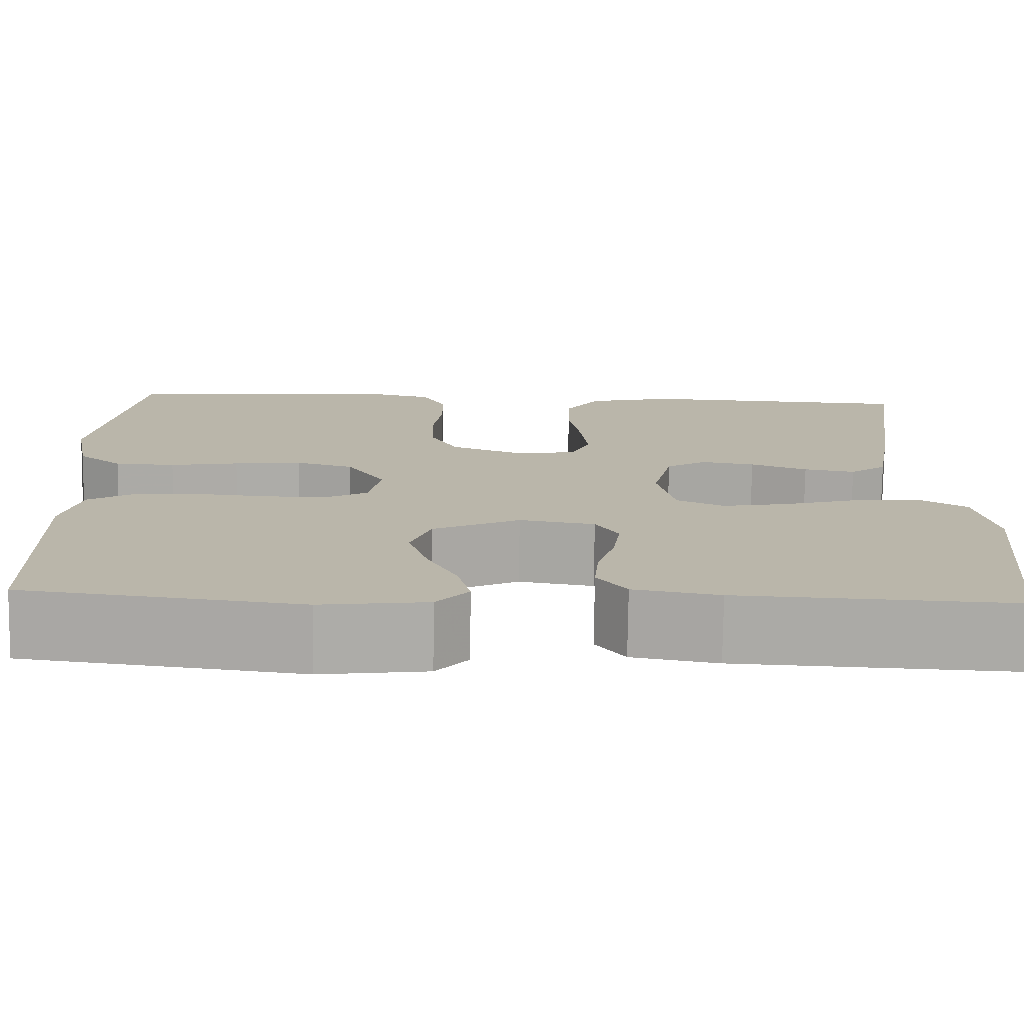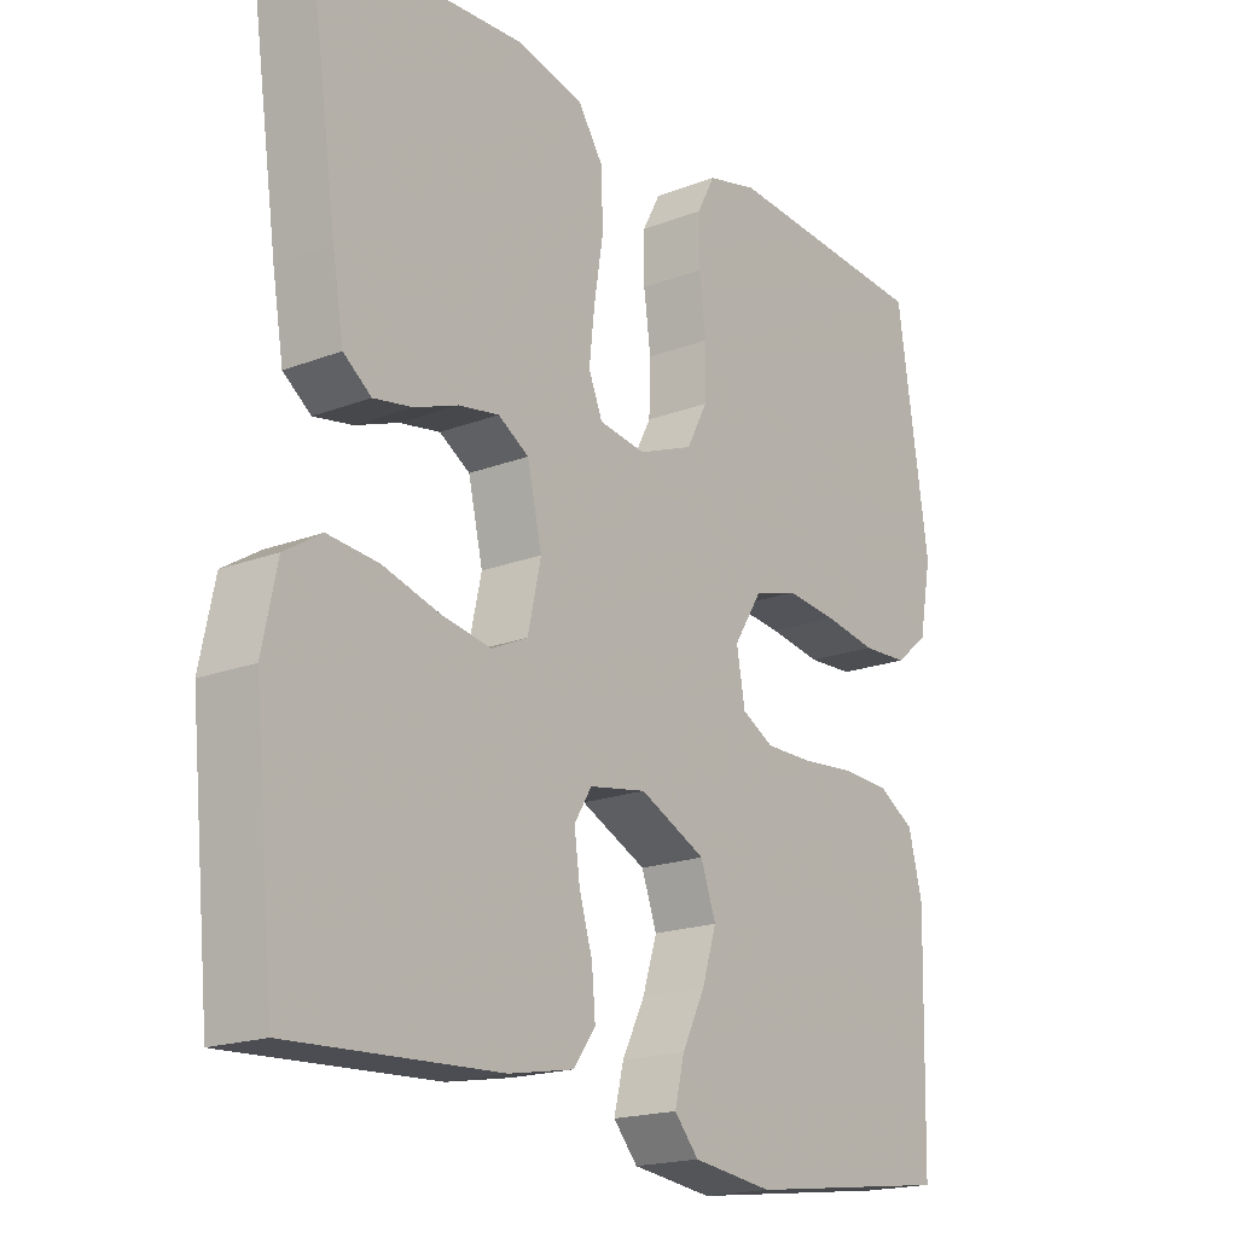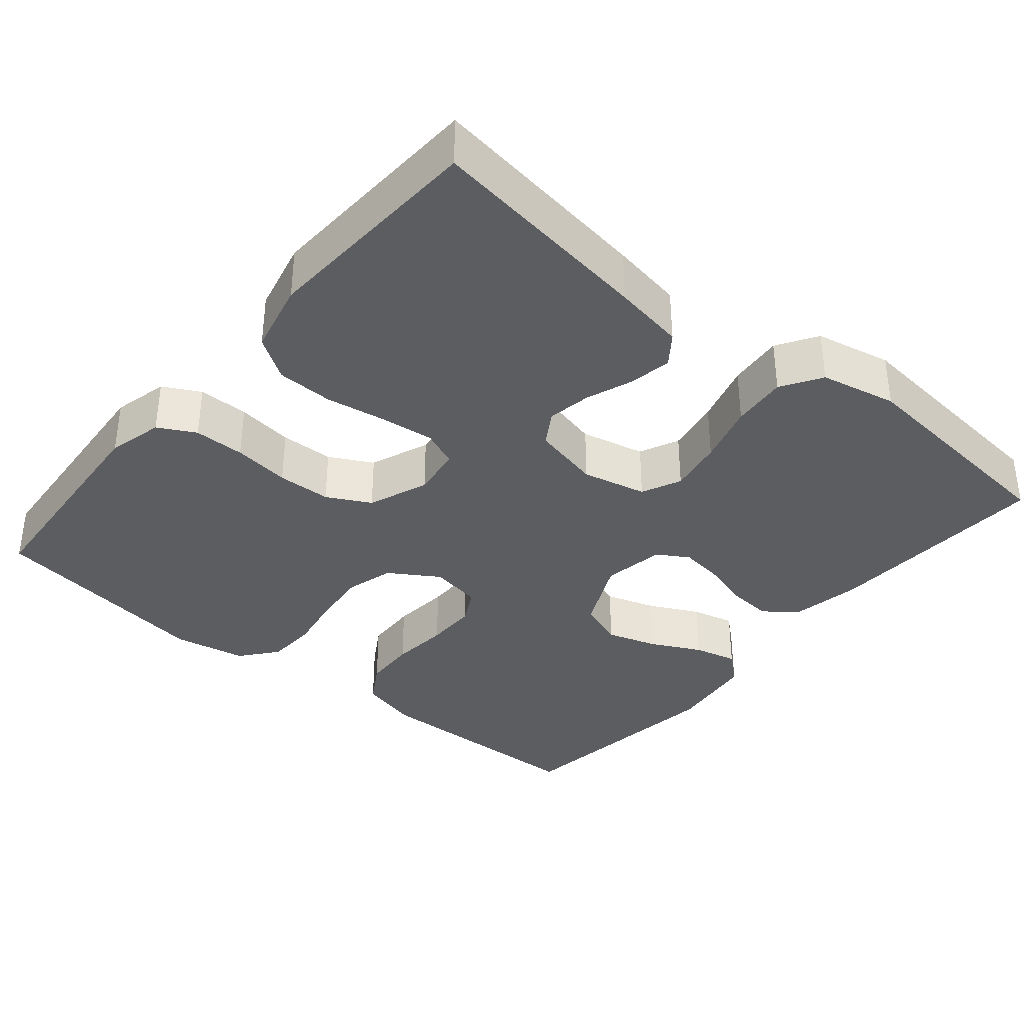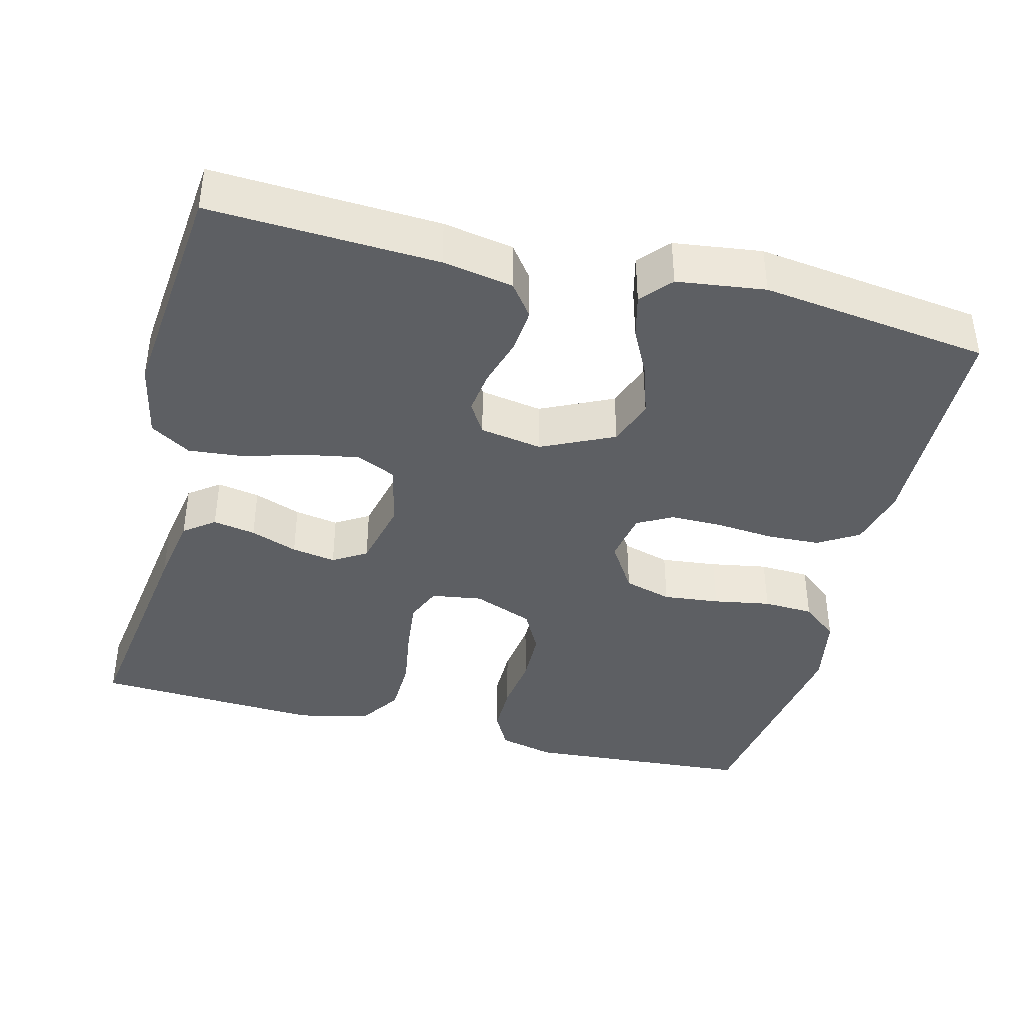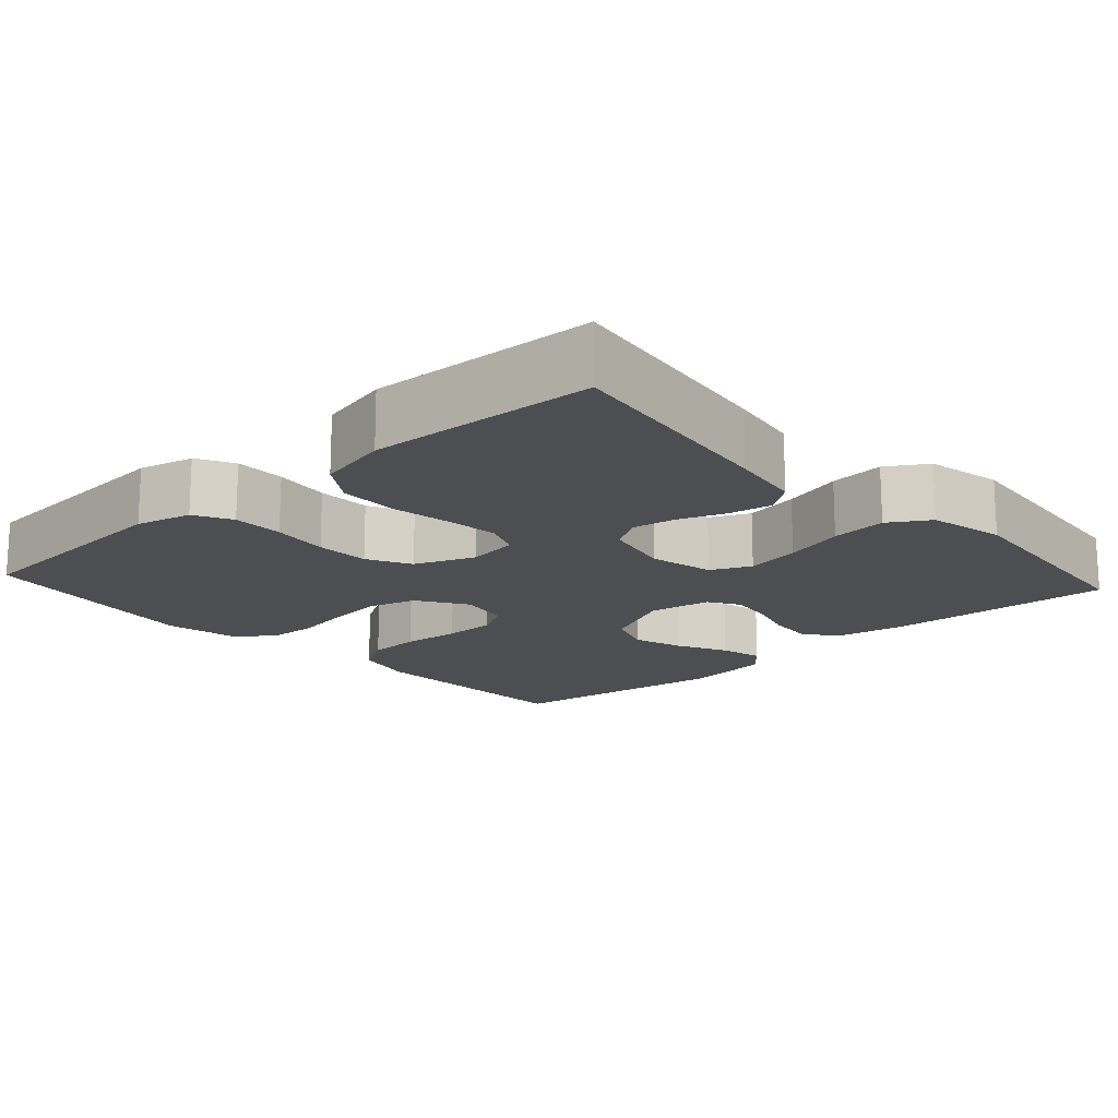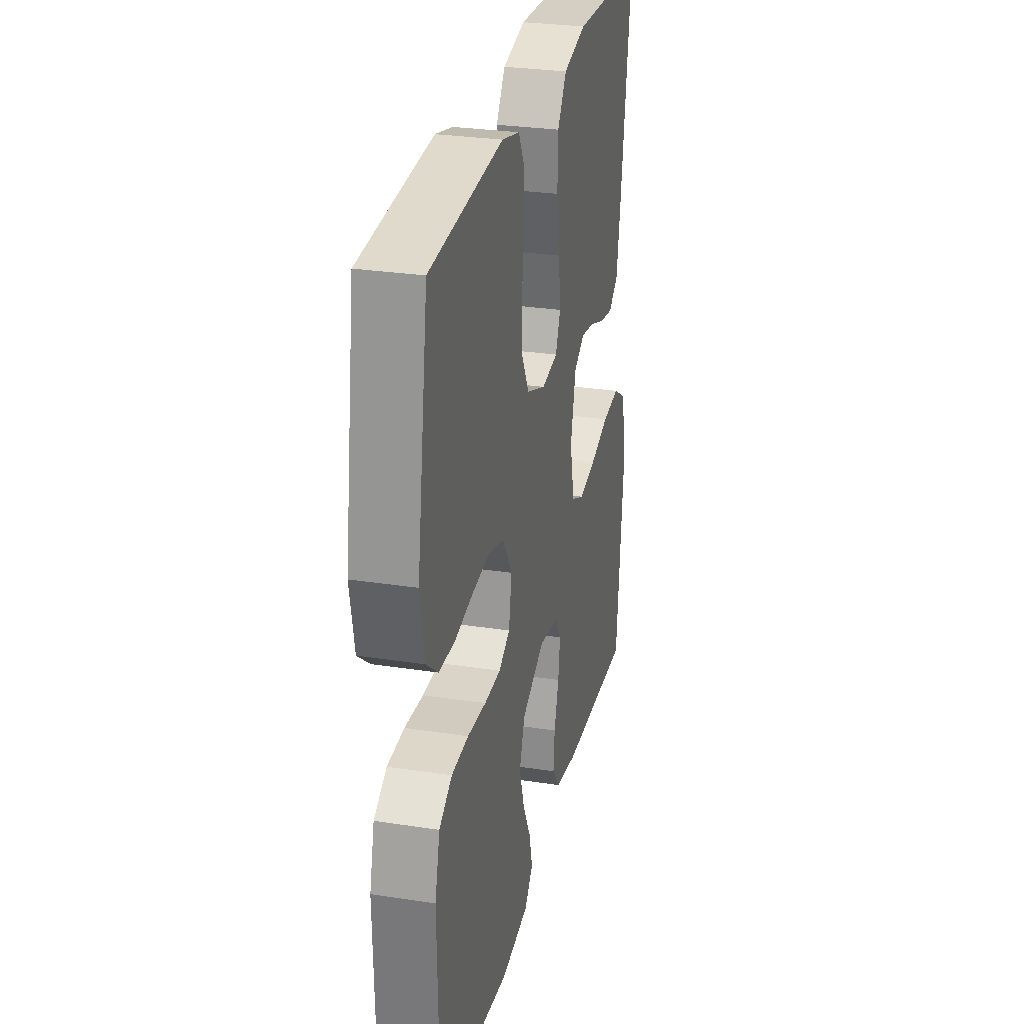
<metadata>
{"format":"obj","ext":"obj","renderer":"f3d","projection":"perspective","resolution":1024,"background":"white","views":[{"elev":-76.3,"azim":-0.8,"up":"+Z"},{"elev":-18.7,"azim":126.3,"up":"+Z"},{"elev":-36.2,"azim":50.2,"up":"+Y"},{"elev":-40.2,"azim":165.8,"up":"+Y"},{"elev":-16.5,"azim":42.2,"up":"+Y"},{"elev":28.6,"azim":-76.9,"up":"+Z"}]}
</metadata>
<code>
v -0.5 0.07 -0.5
v -0.507 0.07 -0.2
v -0.487 0.07 -0.121
v -0.434 0.07 -0.089
v -0.364 0.07 -0.086
v -0.287 0.07 -0.093
v -0.219 0.07 -0.093
v -0.173 0.07 -0.068
v -0.161 0.07 0
v -0.202 0.07 0.065
v -0.265 0.07 0.083
v -0.339 0.07 0.075
v -0.414 0.07 0.062
v -0.48 0.07 0.065
v -0.528 0.07 0.104
v -0.546 0.07 0.2
v -0.5 0.07 0.5
v -0.2 0.07 0.522
v -0.127 0.07 0.504
v -0.101 0.07 0.455
v -0.101 0.07 0.388
v -0.111 0.07 0.313
v -0.109 0.07 0.242
v -0.079 0.07 0.185
v 0 0.07 0.154
v 0.067 0.07 0.164
v 0.087 0.07 0.212
v 0.079 0.07 0.283
v 0.066 0.07 0.363
v 0.068 0.07 0.438
v 0.105 0.07 0.493
v 0.2 0.07 0.515
v 0.5 0.07 0.5
v 0.457 0.07 0.2
v 0.441 0.07 0.105
v 0.401 0.07 0.075
v 0.345 0.07 0.085
v 0.283 0.07 0.108
v 0.225 0.07 0.118
v 0.181 0.07 0.091
v 0.16 0.07 0
v 0.179 0.07 -0.085
v 0.231 0.07 -0.109
v 0.303 0.07 -0.096
v 0.383 0.07 -0.073
v 0.456 0.07 -0.066
v 0.509 0.07 -0.099
v 0.53 0.07 -0.2
v 0.5 0.07 -0.5
v 0.2 0.07 -0.485
v 0.107 0.07 -0.468
v 0.075 0.07 -0.425
v 0.08 0.07 -0.366
v 0.099 0.07 -0.302
v 0.107 0.07 -0.244
v 0.082 0.07 -0.203
v 0 0.07 -0.189
v -0.095 0.07 -0.234
v -0.117 0.07 -0.295
v -0.096 0.07 -0.361
v -0.063 0.07 -0.427
v -0.049 0.07 -0.484
v -0.084 0.07 -0.524
v -0.2 0.07 -0.539
v -0.5 0 -0.5
v -0.507 0 -0.2
v -0.487 0 -0.121
v -0.434 0 -0.089
v -0.364 0 -0.086
v -0.287 0 -0.093
v -0.219 0 -0.093
v -0.173 0 -0.068
v -0.161 0 0
v -0.202 0 0.065
v -0.265 0 0.083
v -0.339 0 0.075
v -0.414 0 0.062
v -0.48 0 0.065
v -0.528 0 0.104
v -0.546 0 0.2
v -0.5 0 0.5
v -0.2 0 0.522
v -0.127 0 0.504
v -0.101 0 0.455
v -0.101 0 0.388
v -0.111 0 0.313
v -0.109 0 0.242
v -0.079 0 0.185
v 0 0 0.154
v 0.067 0 0.164
v 0.087 0 0.212
v 0.079 0 0.283
v 0.066 0 0.363
v 0.068 0 0.438
v 0.105 0 0.493
v 0.2 0 0.515
v 0.5 0 0.5
v 0.457 0 0.2
v 0.441 0 0.105
v 0.401 0 0.075
v 0.345 0 0.085
v 0.283 0 0.108
v 0.225 0 0.118
v 0.181 0 0.091
v 0.16 0 0
v 0.179 0 -0.085
v 0.231 0 -0.109
v 0.303 0 -0.096
v 0.383 0 -0.073
v 0.456 0 -0.066
v 0.509 0 -0.099
v 0.53 0 -0.2
v 0.5 0 -0.5
v 0.2 0 -0.485
v 0.107 0 -0.468
v 0.075 0 -0.425
v 0.08 0 -0.366
v 0.099 0 -0.302
v 0.107 0 -0.244
v 0.082 0 -0.203
v 0 0 -0.189
v -0.095 0 -0.234
v -0.117 0 -0.295
v -0.096 0 -0.361
v -0.063 0 -0.427
v -0.049 0 -0.484
v -0.084 0 -0.524
v -0.2 0 -0.539
f 4 5 6
f 3 4 6
f 2 3 6
f 1 2 6
f 64 1 6
f 63 64 6
f 62 63 6
f 61 62 6
f 60 61 6
f 59 60 6 7
f 58 59 7 8
f 57 58 8 9
f 56 57 9 10
f 52 53 54
f 51 52 54
f 50 51 54
f 49 50 54
f 48 49 54
f 47 48 54
f 46 47 54
f 45 46 54
f 44 45 54
f 43 44 54 55
f 42 43 55 56
f 36 37 38
f 35 36 38
f 34 35 38
f 33 34 38
f 32 33 38
f 31 32 38
f 30 31 38
f 29 30 38
f 28 29 38
f 27 28 38 39
f 26 27 39 40
f 20 21 22
f 19 20 22
f 18 19 22
f 17 18 22
f 16 17 22
f 15 16 22
f 14 15 22
f 13 14 22
f 12 13 22
f 11 12 22 23
f 10 11 23 24
f 10 24 25
f 56 10 25
f 42 56 25
f 41 42 25
f 25 26 40 41
f 70 69 68
f 70 68 67
f 70 67 66
f 70 66 65
f 70 65 128
f 70 128 127
f 70 127 126
f 70 126 125
f 70 125 124
f 71 70 124 123
f 72 71 123 122
f 73 72 122 121
f 74 73 121 120
f 118 117 116
f 118 116 115
f 118 115 114
f 118 114 113
f 118 113 112
f 118 112 111
f 118 111 110
f 118 110 109
f 118 109 108
f 119 118 108 107
f 120 119 107 106
f 102 101 100
f 102 100 99
f 102 99 98
f 102 98 97
f 102 97 96
f 102 96 95
f 102 95 94
f 102 94 93
f 102 93 92
f 103 102 92 91
f 104 103 91 90
f 86 85 84
f 86 84 83
f 86 83 82
f 86 82 81
f 86 81 80
f 86 80 79
f 86 79 78
f 86 78 77
f 86 77 76
f 87 86 76 75
f 88 87 75 74
f 89 88 74
f 89 74 120
f 89 120 106
f 89 106 105
f 105 104 90 89
f 1 65 66 2
f 2 66 67 3
f 3 67 68 4
f 4 68 69 5
f 5 69 70 6
f 6 70 71 7
f 7 71 72 8
f 8 72 73 9
f 9 73 74 10
f 10 74 75 11
f 11 75 76 12
f 12 76 77 13
f 13 77 78 14
f 14 78 79 15
f 15 79 80 16
f 16 80 81 17
f 17 81 82 18
f 18 82 83 19
f 19 83 84 20
f 20 84 85 21
f 21 85 86 22
f 22 86 87 23
f 23 87 88 24
f 24 88 89 25
f 25 89 90 26
f 26 90 91 27
f 27 91 92 28
f 28 92 93 29
f 29 93 94 30
f 30 94 95 31
f 31 95 96 32
f 32 96 97 33
f 33 97 98 34
f 34 98 99 35
f 35 99 100 36
f 36 100 101 37
f 37 101 102 38
f 38 102 103 39
f 39 103 104 40
f 40 104 105 41
f 41 105 106 42
f 42 106 107 43
f 43 107 108 44
f 44 108 109 45
f 45 109 110 46
f 46 110 111 47
f 47 111 112 48
f 48 112 113 49
f 49 113 114 50
f 50 114 115 51
f 51 115 116 52
f 52 116 117 53
f 53 117 118 54
f 54 118 119 55
f 55 119 120 56
f 56 120 121 57
f 57 121 122 58
f 58 122 123 59
f 59 123 124 60
f 60 124 125 61
f 61 125 126 62
f 62 126 127 63
f 63 127 128 64
f 64 128 65 1

</code>
